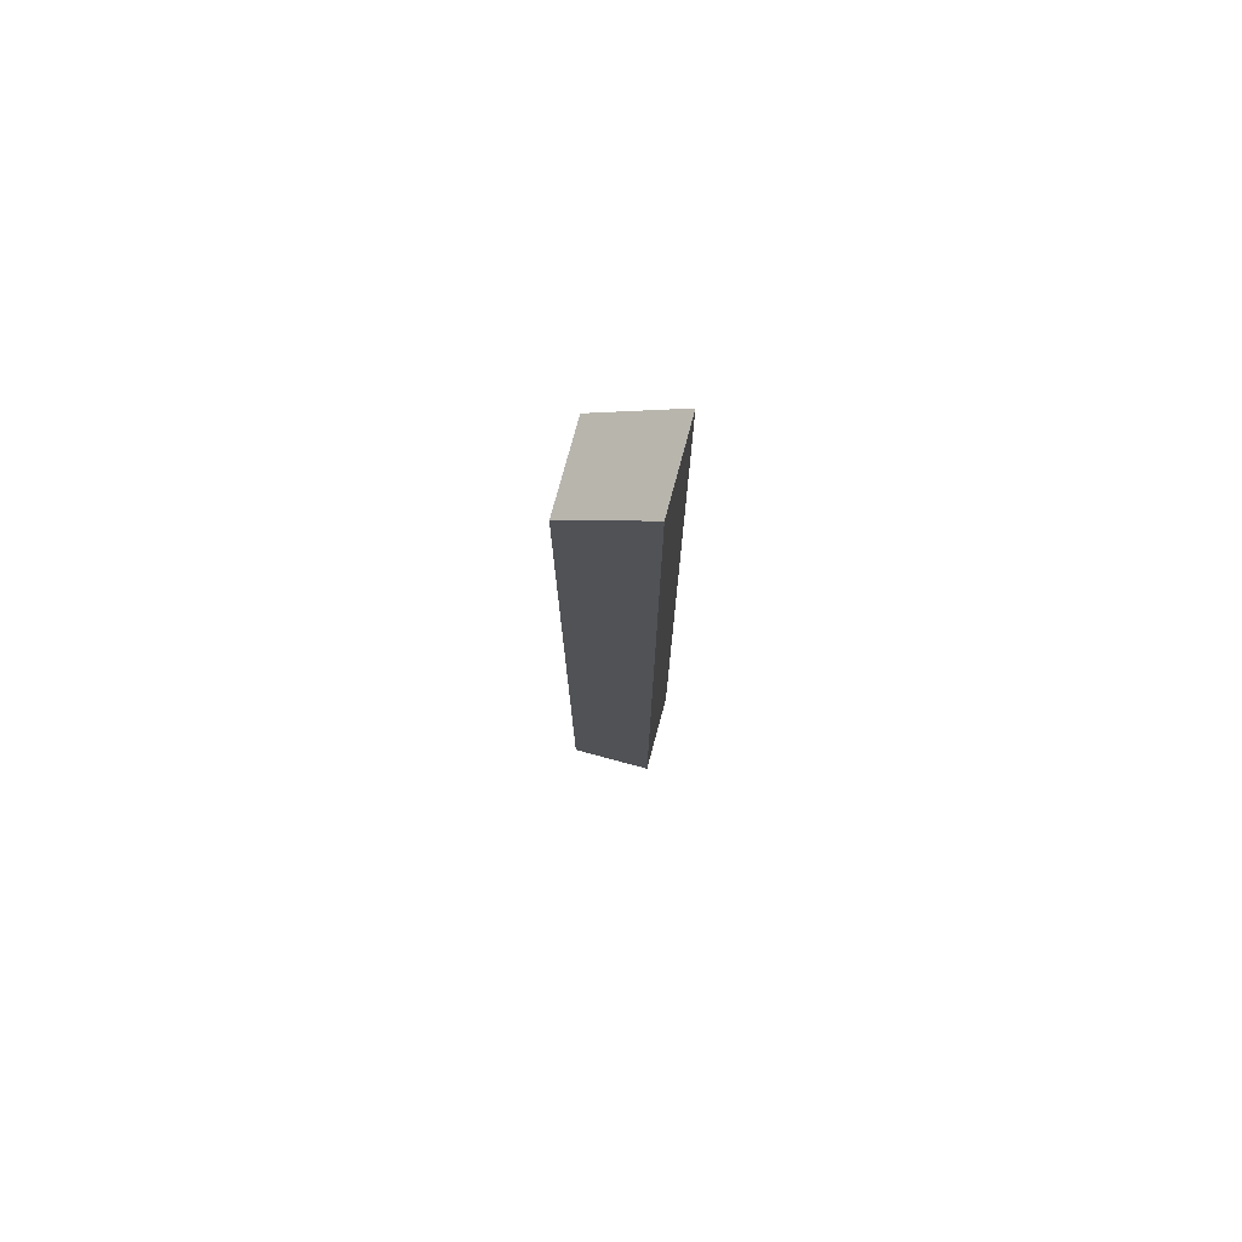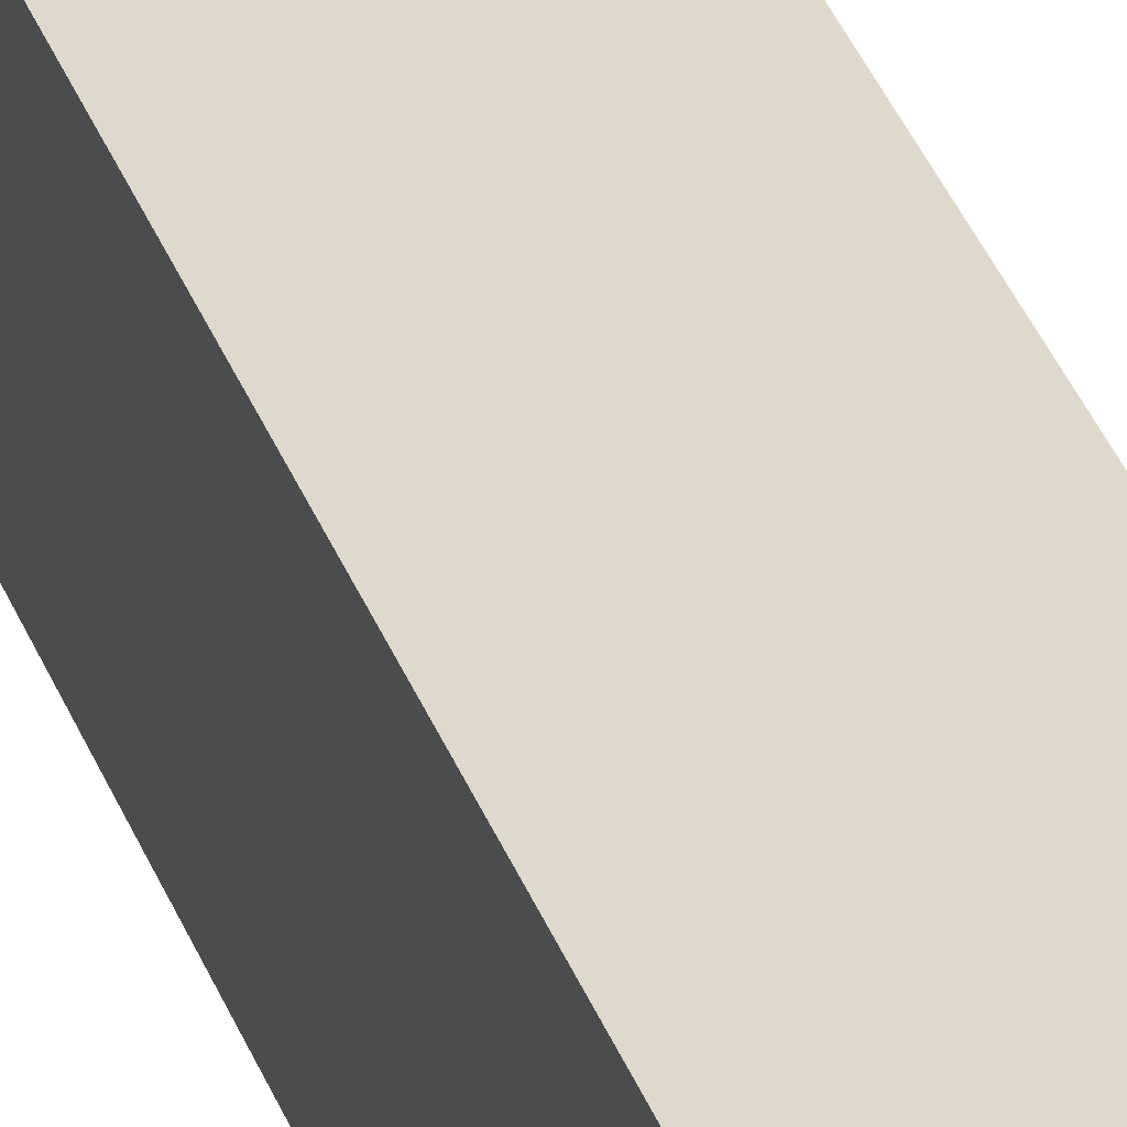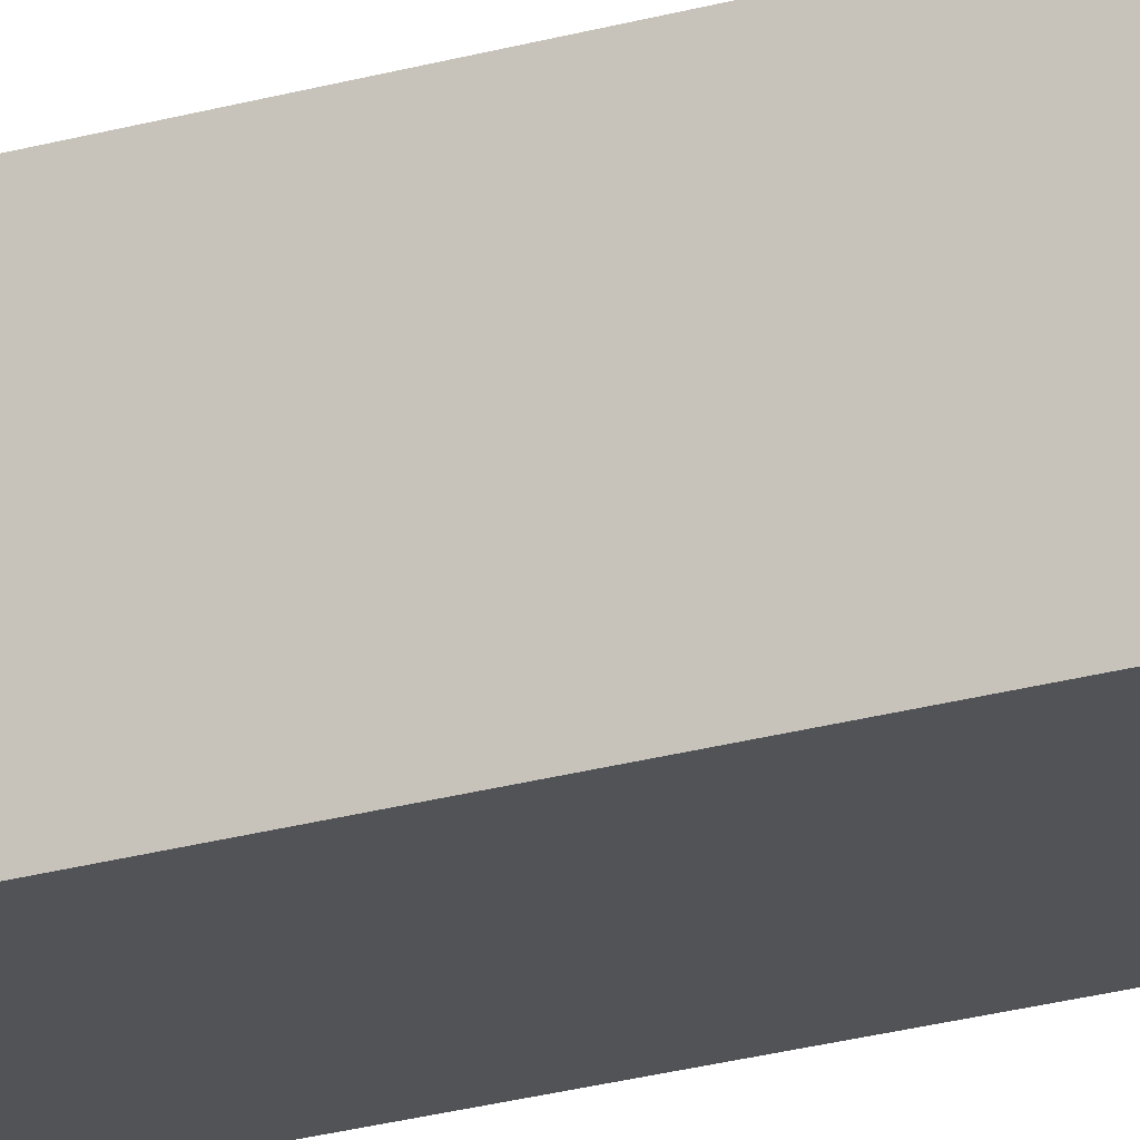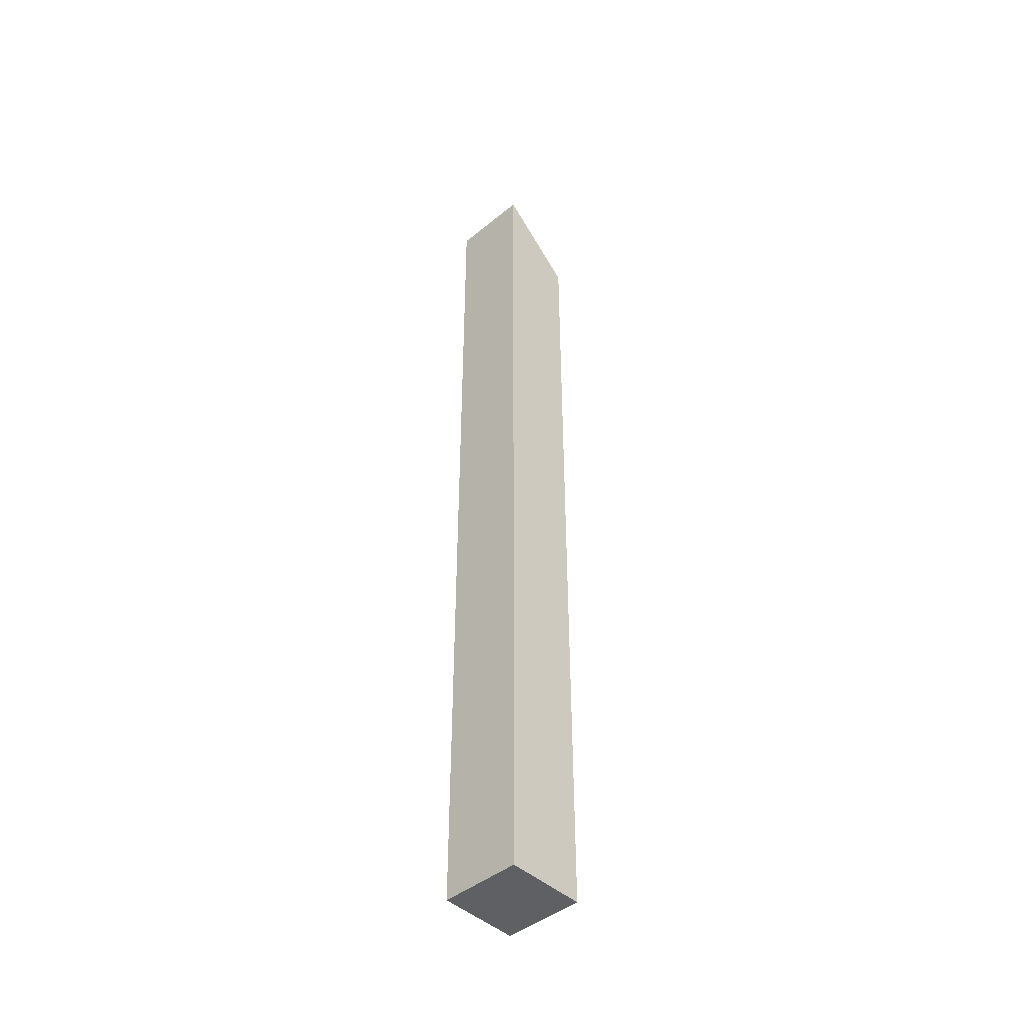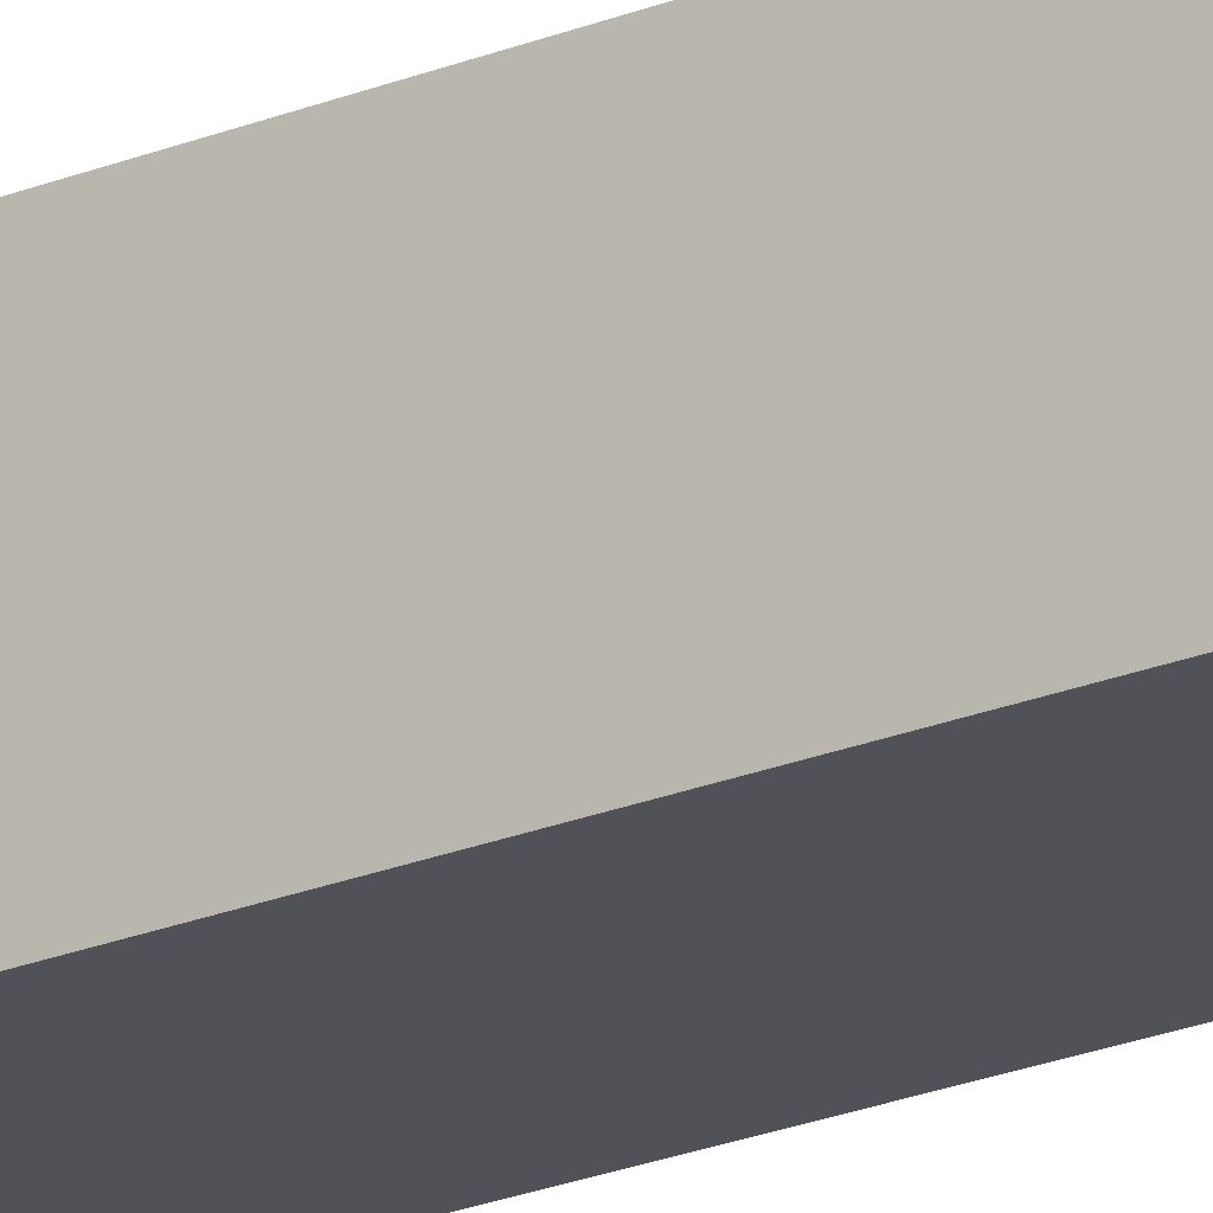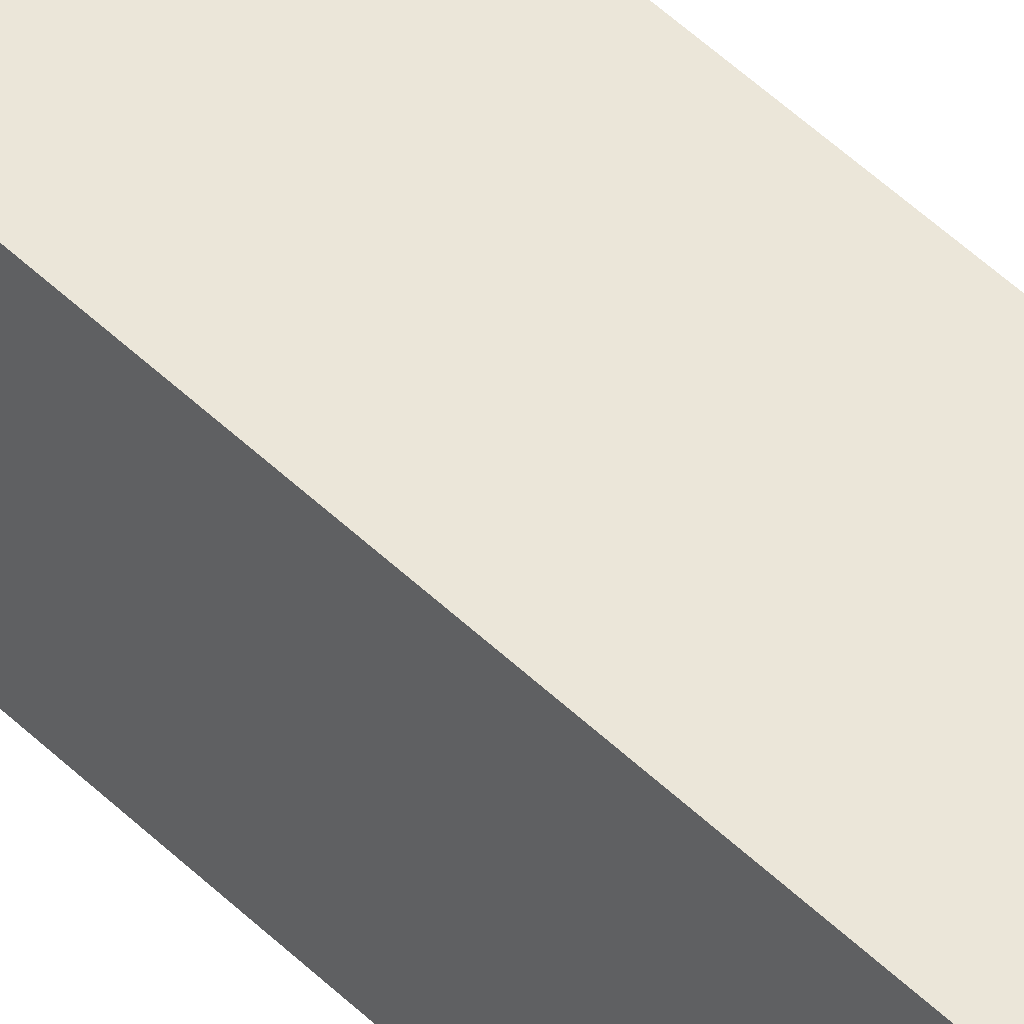
<metadata>
{"format":"obj","ext":"obj","renderer":"f3d","projection":"perspective","resolution":1024,"background":"white","views":[{"elev":76.3,"azim":-164.9,"up":"+Y"},{"elev":31.7,"azim":-17.1,"up":"+Z"},{"elev":-22.0,"azim":117.4,"up":"+Z"},{"elev":-44.8,"azim":-46.6,"up":"+Y"},{"elev":-21.4,"azim":126.6,"up":"+Z"},{"elev":47.0,"azim":138.0,"up":"+Z"}]}
</metadata>
<code>
g pb_Mesh1865366
v -1.341e-07 -28 8.94e-08
v -4 -28 8.94e-08
v 0 16 0
v -4 19.5 0
v -4 -28 8.94e-08
v -4 -28 -4
v -4 19.5 0
v -4 19.5 -4
v -4 -28 -4
v -2.28e-06 -28 -4
v -4 19.5 -4
v 0 16 -4
v -2.28e-06 -28 -4
v -1.341e-07 -28 8.94e-08
v 0 16 -4
v 0 16 0
v 0 16 0
v -4 19.5 0
v 0 16 -4
v -4 19.5 -4
v -2.28e-06 -28 -4
v -4 -28 -4
v -1.341e-07 -28 8.94e-08
v -4 -28 8.94e-08
g pb_Mesh1865366_0
g pb_Mesh1865366_1
f 3 2 1
f 3 4 2
f 7 6 5
f 7 8 6
f 11 10 9
f 11 12 10
f 15 14 13
f 15 16 14
f 19 18 17
f 19 20 18
f 23 22 21
f 23 24 22

</code>
